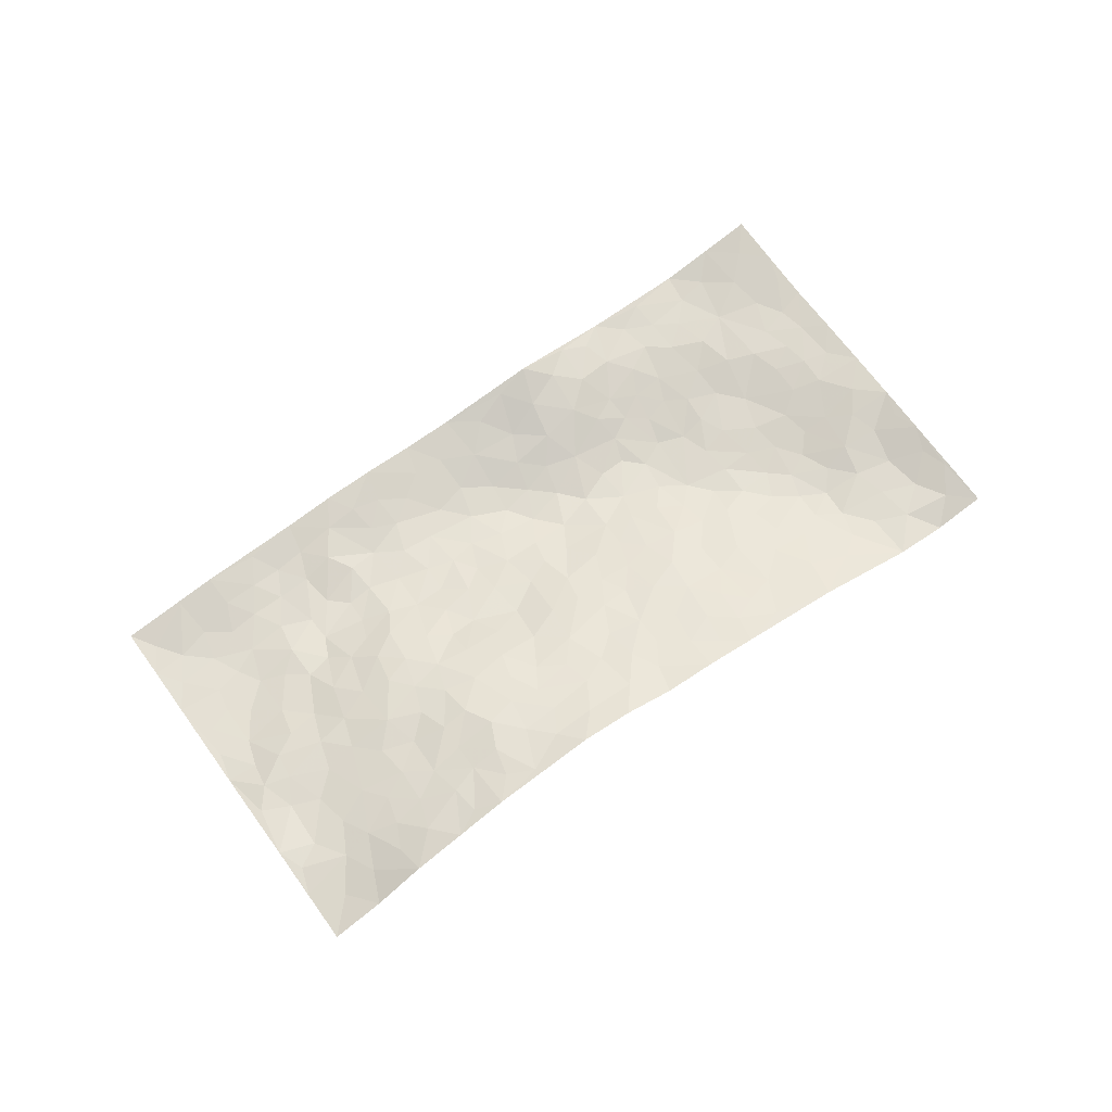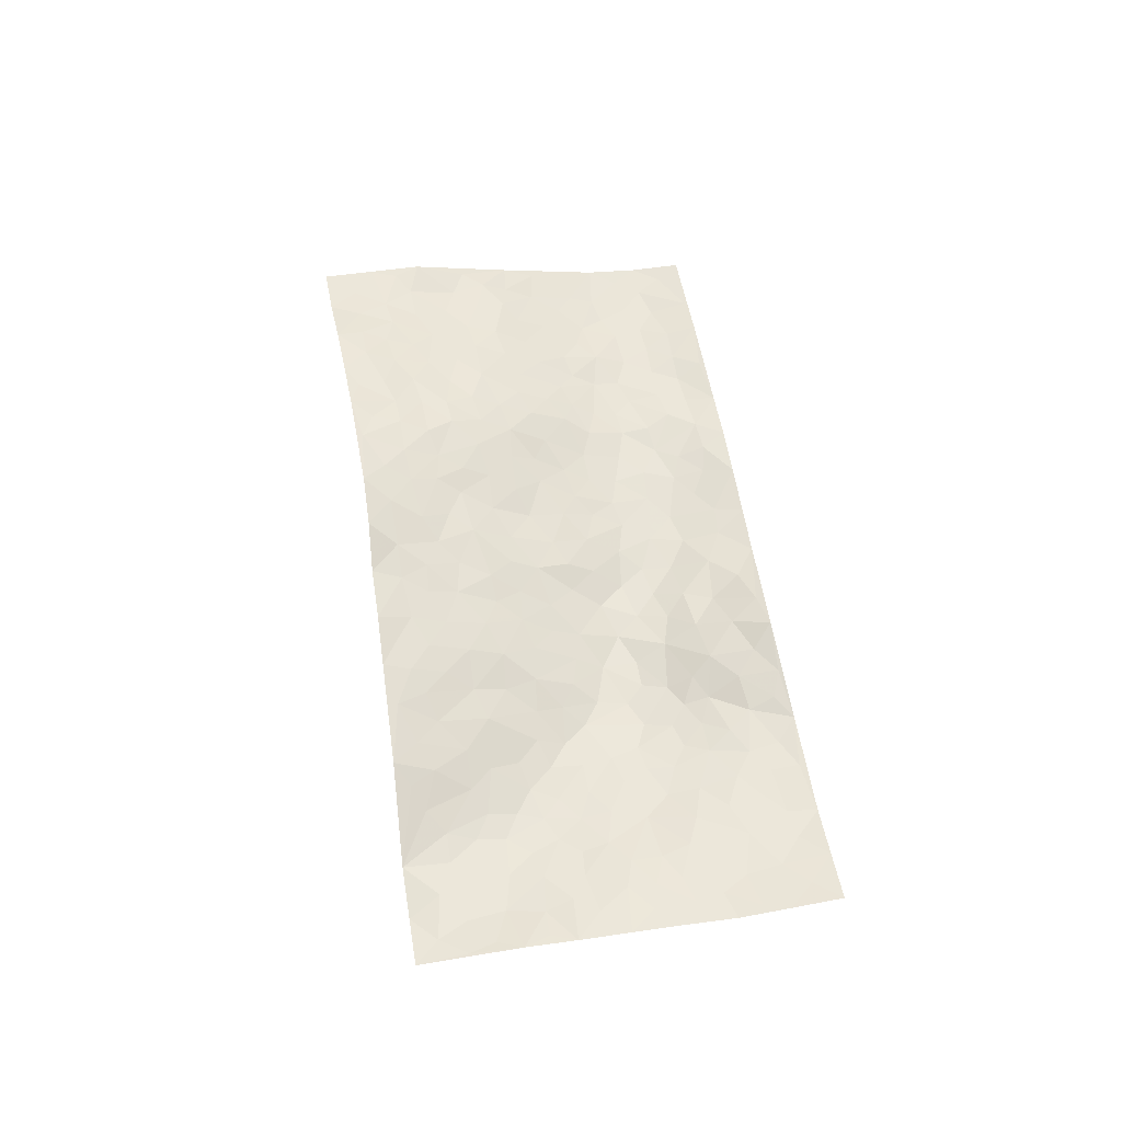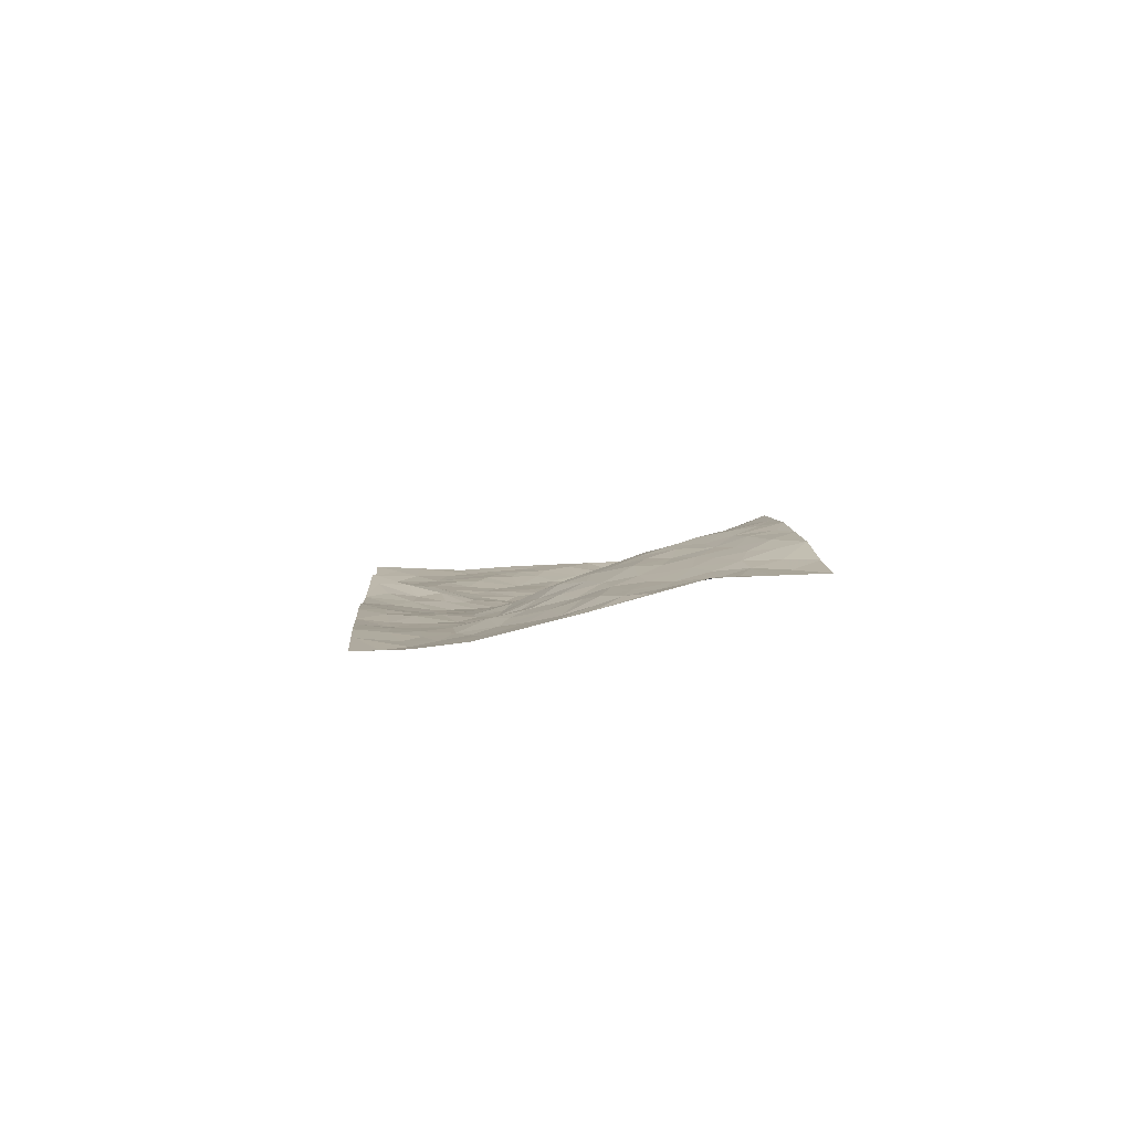
<metadata>
{"format":"obj","ext":"obj","renderer":"f3d","projection":"perspective","resolution":1024,"background":"white","views":[{"elev":70.0,"azim":127.7,"up":"+Z"},{"elev":59.0,"azim":-116.2,"up":"+Z"},{"elev":2.4,"azim":69.9,"up":"+Z"}]}
</metadata>
<code>
v -0.8001 0.2867 0.03404
v -0.5169 1.242 0.04926
v 1.083 -0.2735 -0.05332
v 1.36 0.6661 0.1004
v -0.515 0.6102 0.01154
v -0.6595 0.7649 0.03781
v -0.5837 0.5943 0.01673
v 0.1374 0.008761 -0.0002441
v -0.7315 0.5263 0.02255
v -0.6519 0.5939 0.02046
v -0.5665 0.2177 -0.01024
v -0.7659 0.4065 0.02788
v -0.4603 0.4901 0.002936
v -0.6835 0.2523 0.01132
v -0.5874 0.5232 0.01118
v -0.3281 0.1482 -0.003934
v -0.7284 0.4605 0.02288
v -0.09332 0.2557 0.0075
v -0.5157 0.5368 0.0107
v -0.6559 0.3679 0.011
v -0.73 0.331 0.02228
v -0.6079 0.2953 -0.002287
v -0.4708 0.3202 -0.005434
v -0.5355 0.2849 -0.008563
v -0.6425 0.4549 0.01006
v -0.6597 0.5256 0.01397
v -0.5502 0.396 0.001174
v -0.4663 0.4051 0.0009565
v -0.5521 0.7208 0.02548
v -0.6954 0.6455 0.03197
v -0.2824 1.171 0.03739
v -0.3127 0.3733 -0.01337
v 0.4328 0.07804 -0.02495
v -0.5869 1.003 0.0488
v -0.1018 0.4886 -0.03854
v -0.3996 0.9519 0.0123
v -0.3935 1.032 0.0187
v -0.2945 0.5967 -0.01391
v -0.2664 0.7591 -0.01315
v -0.05619 1.09 0.09753
v -0.5839 0.9371 0.04071
v -0.3379 0.7352 -0.008765
v -0.02841 0.8306 0.0526
v -0.2707 0.4205 -0.02208
v -0.2377 0.3542 -0.01766
v -0.2892 0.3044 -0.006518
v -0.1132 0.7412 0.008185
v -0.05604 0.6445 -0.001731
v 0.4294 0.4026 0.02765
v -0.1173 0.3166 -0.01034
v 0.1051 0.6418 0.03728
v -0.04581 0.7113 0.01665
v -0.1324 0.1544 0.02467
v -0.2623 0.8669 -0.003366
v -0.1837 0.3069 -0.01289
v -0.5225 0.8473 0.02782
v 0.2031 0.35 -0.03417
v 0.2906 0.3117 -0.02077
v 0.5505 0.3424 0.02863
v 0.2002 0.5525 0.02997
v 0.1347 0.5785 0.02293
v 0.3992 0.5662 0.07561
v -0.3714 0.5192 -0.01464
v -0.4186 0.7709 0.0004747
v -0.5441 1.054 0.04054
v -0.3607 0.2904 -0.006165
v -0.2077 0.1276 0.01926
v -0.4928 0.6804 0.01285
v -0.4042 0.3479 -0.004853
v -0.4443 0.1992 -0.007929
v -0.09274 0.08722 0.0445
v -0.4261 0.2668 -0.00764
v -0.3689 0.2136 -0.009421
v -0.2623 0.1678 0.006324
v -0.2628 0.2364 -0.003437
v -0.5228 0.9181 0.0252
v -0.5444 1.12 0.0469
v -0.425 0.7052 0.001406
v 0.4112 0.9357 0.1627
v -0.4405 0.883 0.01661
v -0.3113 0.4691 -0.01754
v -0.2228 0.595 -0.02002
v 0.3016 0.5385 0.04974
v 0.2274 0.4774 0.007407
v 0.2603 0.4023 -0.004159
v 0.05613 0.1666 -0.006993
v -0.218 0.8112 -0.004883
v -0.5796 0.8061 0.03433
v -0.3692 0.8788 0.0006638
v -0.2076 0.4196 -0.0282
v -0.3913 0.4431 -0.009321
v -0.1486 0.8068 0.01016
v 0.1096 0.5167 -0.002755
v 0.0115 0.4991 -0.02793
v -0.2993 0.8142 -0.008897
v 0.1615 0.1216 -0.01227
v -0.115 0.6143 -0.02328
v -0.1081 0.3811 -0.03003
v 0.04938 0.5539 -0.002364
v 0.07574 0.4242 -0.03371
v -0.6236 0.884 0.04286
v -0.363 0.8056 -0.006117
v -0.4781 0.7944 0.0142
v -0.1761 0.2203 0.01159
v -0.211 0.6665 -0.01644
v -0.4028 0.5911 -0.009661
v 0.1075 0.3541 -0.03411
v 0.06762 0.2888 -0.02322
v -0.1855 0.7401 -0.00812
v 0.4406 0.6507 0.1106
v 0.1963 0.2114 -0.03292
v 0.1473 0.2882 -0.03497
v 0.2261 0.2794 -0.03527
v -0.1705 0.4781 -0.03691
v 0.004818 0.2425 -0.001404
v -0.3516 0.6613 -0.007578
v -0.2876 0.531 -0.01891
v -0.2229 0.5228 -0.02861
v -0.00966 0.5928 -0.002584
v -0.009036 0.4162 -0.03665
v -0.06927 0.5557 -0.02836
v -2.21e-05 0.3322 -0.02138
v 0.1702 0.4255 -0.02311
v -0.282 0.6861 -0.01259
v 0.1079 0.2234 -0.0181
v -0.03676 0.163 0.01924
v -0.17 0.3683 -0.02523
v -0.6276 0.6906 0.02757
v -0.5744 0.657 0.02236
v 0.3456 0.3776 0.007179
v 0.4065 0.1702 -0.02753
v 0.3611 0.467 0.03436
v 0.2926 0.4585 0.02345
v 0.4089 0.3288 0.001326
v 1.039 0.2432 0.03878
v 0.4713 0.3498 0.01844
v 0.4834 0.2251 -0.01269
v 0.4498 0.4911 0.05167
v 0.5251 0.8934 0.1919
v 0.02869 0.6755 0.02997
v 0.7861 0.6943 0.1721
v 0.8825 0.7878 0.1933
v 0.1457 0.7995 0.08785
v 0.318 0.8287 0.1249
v -0.07058 0.4325 -0.03853
v -0.1415 0.6799 -0.01514
v 0.08267 0.08059 0.004728
v -0.005163 0.07852 0.02483
v 0.255 -0.02875 -0.007429
v 0.385 0.802 0.1336
v 0.3128 0.6627 0.08902
v 0.6 0.06881 -0.01744
v 0.5489 0.181 -0.01573
v 0.853 0.3219 0.06633
v 0.7935 0.3575 0.07978
v 0.6154 0.0002907 -0.01757
v 0.7058 0.07057 -0.0273
v 0.6381 0.225 0.008587
v 0.335 0.5963 0.07499
v 0.254 0.6104 0.05917
v 0.1966 0.7306 0.08312
v 0.245 0.679 0.07628
v 0.2964 0.7614 0.1061
v 0.1816 0.6392 0.05298
v 0.3698 0.7213 0.1085
v 0.6432 0.8547 0.205
v 0.373 0.8746 0.1442
v 0.1112 0.8777 0.09594
v 0.1869 0.8871 0.1143
v 0.0504 0.8325 0.06824
v 0.1764 1.012 0.1342
v 0.1097 0.7249 0.06404
v 0.02714 0.7585 0.04565
v 0.2303 0.822 0.1072
v 0.2927 0.9733 0.1525
v 0.551 0.6337 0.1197
v 0.4873 0.5749 0.09363
v 0.6154 0.4618 0.08382
v 0.5347 0.4191 0.04762
v 0.5752 0.5443 0.1037
v 0.7489 0.5676 0.1389
v 0.6655 0.5315 0.1195
v 0.6119 0.5997 0.1266
v 0.4561 0.8484 0.1588
v 0.4383 0.7482 0.1271
v 0.5105 0.7585 0.148
v 0.6156 0.7401 0.1618
v 0.6628 0.6445 0.1453
v 0.5248 0.4923 0.07369
v -0.4626 1.09 0.02341
v -0.2849 0.9836 0.01176
v -0.4773 0.9974 0.01786
v -0.4006 1.207 0.02433
v -0.4794 1.17 0.03603
v -0.378 1.12 0.02743
v -0.3141 1.064 0.02074
v -0.1817 1.064 0.05051
v -0.2464 1.042 0.02843
v -0.3104 0.9184 4.925e-05
v -0.1711 0.9426 0.03235
v -0.2378 0.9315 0.0128
v -0.1031 1.006 0.06818
v 0.004504 0.947 0.08126
v -0.1181 1.073 0.07391
v -0.08188 0.9127 0.05366
v -0.02877 1.017 0.08884
v 0.07337 1.02 0.1142
v -0.14 0.8771 0.02788
v 0.07749 0.9453 0.1011
v 0.144 0.9528 0.1186
v 0.5021 0.6886 0.1254
v 0.6011 0.6752 0.1427
v 0.5714 0.8136 0.1771
v 0.7366 0.6396 0.1572
v 0.7015 0.7204 0.1702
v 0.7723 0.8027 0.1943
v 0.6696 0.7872 0.1844
v 0.8216 0.7539 0.184
v 0.6404 0.3532 0.05376
v 0.5982 0.404 0.05618
v 0.7691 0.4222 0.09557
v 0.7349 0.4922 0.1148
v 0.6891 0.43 0.09032
v 0.5321 0.08244 -0.0258
v 0.696 0.1829 -0.004136
v 0.7233 0.3535 0.0735
v 0.5812 0.2703 0.01035
v 0.2685 0.8961 0.1299
v 0.2237 0.9552 0.1318
v 0.4841 0.03742 -0.02102
v 0.7323 -0.1586 -0.02522
v 0.4262 0.2629 -0.01157
v 0.5077 0.2901 0.004824
v 0.7703 0.07262 -0.02504
v 1.122 0.7268 0.1575
v 1.153 -0.03557 -0.03453
v 0.8334 0.6142 0.1456
v 0.9656 0.2557 0.0368
v 0.8122 0.5534 0.1332
v 1.222 0.1964 0.026
v 0.8652 0.09031 -0.009791
v 0.7573 0.29 0.05452
v 0.9751 0.07795 -0.01909
v 0.7943 0.2314 0.02732
v 0.61 -0.1368 -0.02081
v 0.2967 0.2189 -0.03185
v 0.6459 -0.06913 -0.02865
v 0.3583 0.2692 -0.01917
v 0.6146 0.1375 -0.01732
v 1.055 0.00807 -0.0315
v 0.8843 0.2506 0.04058
v 0.7179 -0.0846 -0.03393
v 0.6878 0.2703 0.03768
v 0.8274 0.1811 0.005865
v 0.4801 0.1422 -0.02219
v 0.6756 0.1251 -0.01965
v 0.4143 0.001768 -0.01546
v 0.4918 -0.1012 -0.007602
v 0.3734 -0.06464 -0.002364
v 0.3635 0.05447 -0.02271
v 0.2514 0.1466 -0.02886
v 0.3313 0.1427 -0.03207
v 0.7697 -0.03135 -0.03383
v 1.005 0.1803 0.01563
v 0.9214 0.001635 -0.03472
v 0.7883 -0.1061 -0.03116
v 0.8904 0.1748 0.01034
v 0.925 0.1197 -0.004837
v 1.084 0.06155 -0.01714
v 1.014 0.3202 0.06292
v 0.8462 -0.05529 -0.0352
v 0.9163 -0.07075 -0.04073
v 1.051 0.1131 -0.00696
v 1.145 0.06705 -0.01081
v 1.115 0.1661 0.01017
v 0.7872 0.1345 -0.01229
v 0.9591 -0.1288 -0.04619
v 0.4758 -0.03216 -0.01029
v 0.5533 -0.05022 -0.01575
v 0.2275 0.05843 -0.01657
v 0.2949 0.03184 -0.01613
v 1.289 0.4268 0.09143
v 0.8665 -0.1299 -0.03395
v 0.8302 0.02194 -0.02978
v 1.184 0.1316 0.007385
v 1.155 0.2244 0.03158
v 0.988 0.01289 -0.03433
v 0.6931 -0.008437 -0.02924
v 0.8476 -0.205 -0.02672
v 0.732 0.2288 0.02049
v 1.063 -0.2028 -0.05438
v 1.118 -0.1542 -0.04949
v 0.9989 -0.0627 -0.04474
v 1.04 -0.1327 -0.05117
v 0.9413 -0.2244 -0.03774
v 1.095 -0.08296 -0.04315
v 0.9336 0.3298 0.06711
v 0.9798 0.395 0.08297
v 0.8771 0.4241 0.1002
v 1.126 0.416 0.07673
v 0.9593 0.5399 0.122
v 1.235 0.3174 0.05956
v 1.056 0.3843 0.07422
v 1.128 0.3165 0.06051
v 1.051 0.4882 0.102
v 1.102 0.258 0.04835
v 1.182 0.2804 0.05254
v 1.181 0.368 0.06632
v 0.9459 0.4637 0.1033
v 0.8816 0.5131 0.1157
v 0.8137 0.4806 0.1131
v 1.198 0.5596 0.1063
v 1.066 0.612 0.1361
v 1.136 0.4991 0.0977
v 1.22 0.4775 0.08935
v 1.125 0.5699 0.1185
v 1.322 0.5471 0.09603
v 1.029 0.5527 0.1217
v 1.284 0.493 0.09367
v 1.111 0.6616 0.1432
v 1.24 0.6987 0.1226
v 1.002 0.7574 0.1752
v 1.186 0.6378 0.1224
v 1.27 0.618 0.1043
v 1.034 0.6836 0.1597
v 0.9221 0.6797 0.1639
v 0.8529 0.6783 0.1641
v 0.9343 0.7458 0.1779
v 0.913 0.6032 0.1399
v 0.9888 0.6218 0.1432
f 29 6 128
f 12 21 20
f 26 10 9
f 55 45 46
f 27 19 15
f 26 9 17
f 101 6 88
f 12 1 21
f 7 15 19
f 125 86 96
f 84 123 85
f 129 29 128
f 25 27 15
f 12 20 17
f 73 75 66
f 22 14 11
f 26 17 25
f 9 12 17
f 25 15 26
f 5 129 7
f 52 146 48
f 55 18 50
f 7 19 5
f 20 27 25
f 124 82 105
f 41 76 34
f 20 14 22
f 14 20 21
f 14 21 1
f 24 22 11
f 24 27 22
f 72 66 69
f 69 32 91
f 70 24 11
f 24 23 27
f 17 20 25
f 27 20 22
f 10 15 7
f 10 26 15
f 23 28 27
f 27 13 19
f 28 23 69
f 13 27 28
f 119 121 94
f 10 7 129
f 6 30 128
f 9 10 30
f 36 192 80
f 80 102 89
f 118 81 44
f 64 103 78
f 115 126 86
f 45 32 46
f 91 63 13
f 129 68 29
f 95 87 54
f 95 54 199
f 202 40 204
f 82 97 105
f 29 88 6
f 18 55 104
f 148 126 71
f 38 82 124
f 50 18 122
f 117 82 38
f 5 19 106
f 82 117 118
f 80 64 102
f 127 45 55
f 194 77 190
f 98 35 114
f 39 124 105
f 127 50 98
f 106 19 13
f 66 75 46
f 39 95 42
f 63 117 38
f 95 89 102
f 101 56 76
f 51 140 99
f 18 53 126
f 62 83 132
f 45 127 90
f 112 113 57
f 103 29 68
f 130 85 58
f 109 39 105
f 35 94 121
f 113 246 58
f 151 165 163
f 120 100 94
f 114 127 98
f 192 190 65
f 95 39 87
f 36 191 37
f 67 104 74
f 56 101 88
f 13 63 106
f 192 34 76
f 268 241 243
f 108 115 125
f 93 84 60
f 133 84 85
f 156 288 157
f 101 76 41
f 80 103 64
f 105 97 146
f 99 61 51
f 92 109 47
f 125 96 111
f 158 227 153
f 75 104 55
f 69 66 32
f 81 91 32
f 106 78 68
f 42 64 78
f 77 34 65
f 24 70 72
f 75 73 16
f 16 71 67
f 2 34 77
f 13 28 91
f 103 56 88
f 56 80 76
f 72 69 23
f 11 16 70
f 16 73 70
f 16 67 74
f 115 18 126
f 24 72 23
f 73 72 70
f 16 74 75
f 72 73 66
f 32 45 44
f 84 83 60
f 66 46 32
f 78 106 116
f 117 63 81
f 67 53 104
f 103 68 78
f 69 91 28
f 36 80 89
f 106 38 116
f 106 68 5
f 81 118 117
f 62 132 138
f 32 44 81
f 53 67 71
f 57 58 85
f 123 100 107
f 93 60 61
f 33 230 224
f 8 96 147
f 132 133 130
f 140 48 119
f 93 100 123
f 122 98 50
f 164 60 160
f 53 71 126
f 125 112 108
f 193 194 195
f 75 55 46
f 63 91 81
f 56 103 80
f 196 198 31
f 18 104 53
f 121 48 97
f 38 106 63
f 118 97 82
f 97 35 121
f 51 172 140
f 130 134 49
f 87 39 109
f 288 252 263
f 97 114 35
f 47 43 92
f 57 113 58
f 248 130 58
f 34 101 41
f 114 90 127
f 116 124 42
f 145 94 35
f 118 114 97
f 167 79 175
f 98 145 35
f 85 123 57
f 43 47 52
f 199 36 89
f 42 78 116
f 159 83 62
f 88 29 103
f 74 104 75
f 118 44 90
f 173 140 172
f 42 95 102
f 190 192 37
f 65 190 77
f 89 95 199
f 125 111 112
f 92 87 109
f 18 115 122
f 177 180 176
f 112 57 107
f 109 105 146
f 93 94 100
f 285 286 275
f 96 86 147
f 137 232 131
f 57 123 107
f 87 92 208
f 49 134 136
f 132 130 49
f 161 164 162
f 50 127 55
f 122 108 107
f 122 107 100
f 48 140 52
f 118 90 114
f 99 119 94
f 123 84 93
f 36 37 192
f 48 121 119
f 120 122 100
f 39 42 124
f 38 124 116
f 248 58 246
f 44 45 90
f 98 122 120
f 146 52 47
f 94 93 99
f 168 209 170
f 212 183 188
f 202 197 200
f 42 102 64
f 107 108 112
f 99 93 61
f 8 280 96
f 112 111 113
f 125 115 86
f 115 108 122
f 128 30 10
f 5 68 129
f 10 129 128
f 132 49 138
f 83 84 133
f 130 133 85
f 83 133 132
f 248 134 130
f 156 152 224
f 151 110 165
f 212 186 211
f 153 224 249
f 254 251 244
f 246 261 262
f 225 158 249
f 49 136 179
f 185 184 150
f 214 188 181
f 181 188 182
f 161 163 174
f 143 170 172
f 110 211 185
f 184 79 167
f 174 228 169
f 62 110 159
f 163 150 144
f 210 169 229
f 170 143 168
f 176 211 110
f 98 120 145
f 94 145 120
f 48 146 97
f 109 146 47
f 148 86 126
f 147 86 148
f 71 8 148
f 8 147 148
f 244 276 254
f 232 136 134
f 174 143 161
f 60 83 160
f 163 162 151
f 159 160 83
f 261 281 262
f 259 281 149
f 219 220 59
f 246 113 111
f 33 255 131
f 157 256 152
f 137 255 153
f 230 278 279
f 262 260 33
f 154 155 242
f 131 255 137
f 248 131 232
f 281 280 149
f 259 258 278
f 220 179 59
f 159 151 160
f 162 160 151
f 164 61 60
f 228 174 144
f 144 174 163
f 159 110 151
f 161 172 164
f 186 184 185
f 161 162 163
f 61 164 51
f 160 162 164
f 187 217 213
f 150 163 165
f 205 202 200
f 79 184 139
f 170 43 173
f 174 169 143
f 161 143 172
f 167 144 150
f 176 180 183
f 172 170 173
f 223 226 221
f 185 150 165
f 99 140 119
f 207 206 203
f 172 51 164
f 43 52 173
f 173 52 140
f 167 175 228
f 228 229 169
f 210 168 169
f 177 110 62
f 189 138 179
f 62 138 177
f 136 232 233
f 181 182 222
f 150 184 167
f 178 180 189
f 49 179 138
f 177 138 189
f 180 178 182
f 178 179 220
f 307 308 304
f 222 223 221
f 215 187 188
f 176 183 212
f 187 213 186
f 214 215 188
f 185 211 186
f 237 181 239
f 182 188 183
f 110 185 165
f 216 215 141
f 211 176 212
f 182 183 180
f 176 110 177
f 213 184 186
f 178 189 179
f 177 189 180
f 195 190 37
f 197 198 200
f 195 194 190
f 34 192 65
f 80 192 76
f 37 196 195
f 194 2 77
f 193 2 194
f 196 37 191
f 31 193 195
f 198 196 191
f 31 195 196
f 199 201 191
f 197 204 31
f 198 191 201
f 31 198 197
f 201 199 54
f 36 199 191
f 54 208 201
f 208 43 205
f 208 54 87
f 198 201 200
f 206 205 203
f 43 170 203
f 210 207 209
f 40 202 206
f 31 204 40
f 197 202 204
f 208 205 200
f 43 203 205
f 205 206 202
f 203 209 207
f 171 40 207
f 40 206 207
f 208 200 201
f 43 208 92
f 170 209 203
f 168 143 169
f 207 210 171
f 168 210 209
f 188 187 212
f 212 187 186
f 166 139 213
f 184 213 139
f 237 214 181
f 215 214 141
f 216 141 218
f 213 217 166
f 142 166 216
f 217 216 166
f 187 215 217
f 216 217 215
f 237 141 214
f 142 216 218
f 223 222 182
f 179 136 59
f 223 220 219
f 267 238 251
f 237 327 141
f 223 182 178
f 158 290 253
f 220 223 178
f 59 233 227
f 233 59 136
f 248 246 131
f 153 249 158
f 251 254 267
f 223 219 226
f 111 261 246
f 297 251 238
f 276 256 157
f 167 228 144
f 229 228 175
f 175 171 229
f 229 171 210
f 260 257 33
f 265 271 272
f 266 289 283
f 269 243 250
f 249 224 152
f 266 283 271
f 227 233 137
f 253 227 158
f 325 313 320
f 135 264 275
f 310 329 239
f 270 298 297
f 249 256 225
f 275 273 269
f 311 222 221
f 155 154 299
f 234 276 157
f 310 311 299
f 222 239 181
f 221 226 155
f 266 263 252
f 242 290 244
f 264 273 275
f 273 264 243
f 242 244 154
f 276 290 225
f 288 234 157
f 240 282 302
f 275 286 306
f 225 290 158
f 234 263 284
f 241 254 276
f 233 232 137
f 137 153 227
f 264 135 238
f 244 251 154
f 260 259 257
f 227 253 219
f 33 224 255
f 154 297 299
f 240 302 307
f 297 154 251
f 264 268 243
f 253 226 219
f 271 284 263
f 277 294 293
f 290 242 253
f 241 234 284
f 59 227 219
f 242 155 226
f 252 245 231
f 157 152 156
f 257 230 33
f 152 256 249
f 278 230 257
f 262 33 131
f 224 153 255
f 259 278 257
f 134 248 232
f 230 279 224
f 96 261 111
f 261 96 280
f 280 281 261
f 246 262 131
f 252 247 245
f 268 267 241
f 283 277 272
f 288 247 252
f 275 274 285
f 295 291 294
f 267 268 264
f 263 234 288
f 309 310 299
f 290 276 244
f 283 272 271
f 267 254 241
f 265 243 241
f 236 240 285
f 297 238 270
f 303 305 298
f 241 276 234
f 221 155 299
f 272 277 293
f 250 243 287
f 286 285 240
f 284 271 265
f 271 263 266
f 295 3 291
f 225 256 276
f 241 284 265
f 289 266 231
f 3 292 291
f 321 235 323
f 293 294 296
f 279 278 258
f 245 279 258
f 279 156 224
f 260 281 259
f 280 8 149
f 262 281 260
f 231 266 252
f 267 264 238
f 306 304 270
f 283 289 295
f 243 269 273
f 236 269 250
f 294 292 296
f 274 236 285
f 269 274 275
f 250 287 293
f 245 289 231
f 236 274 269
f 156 279 247
f 242 226 253
f 247 279 245
f 243 265 287
f 288 156 247
f 265 272 293
f 296 292 236
f 293 287 265
f 295 294 277
f 277 283 295
f 236 250 296
f 289 3 295
f 292 294 291
f 293 296 250
f 300 304 308
f 325 320 235
f 329 330 326
f 270 304 303
f 270 303 298
f 309 305 301
f 135 306 270
f 299 297 298
f 298 309 299
f 238 135 270
f 300 314 305
f 303 300 305
f 304 306 307
f 300 303 304
f 282 319 315
f 322 325 235
f 275 306 135
f 307 306 286
f 240 307 286
f 308 307 302
f 302 282 308
f 308 282 315
f 305 309 298
f 310 309 301
f 310 301 329
f 310 239 311
f 222 311 239
f 299 311 221
f 319 312 315
f 312 323 316
f 301 305 318
f 305 314 316
f 300 308 315
f 316 314 312
f 312 314 315
f 315 314 300
f 323 312 324
f 316 313 318
f 282 4 317
f 330 313 325
f 4 321 324
f 235 320 323
f 282 317 319
f 312 319 317
f 326 325 322
f 316 320 313
f 316 318 305
f 142 218 327
f 327 218 141
f 316 323 320
f 324 312 317
f 4 324 317
f 321 323 324
f 318 313 330
f 328 326 322
f 326 327 329
f 329 327 237
f 326 328 327
f 322 142 328
f 327 328 142
f 329 237 239
f 301 318 330
f 326 330 325
f 330 329 301

</code>
